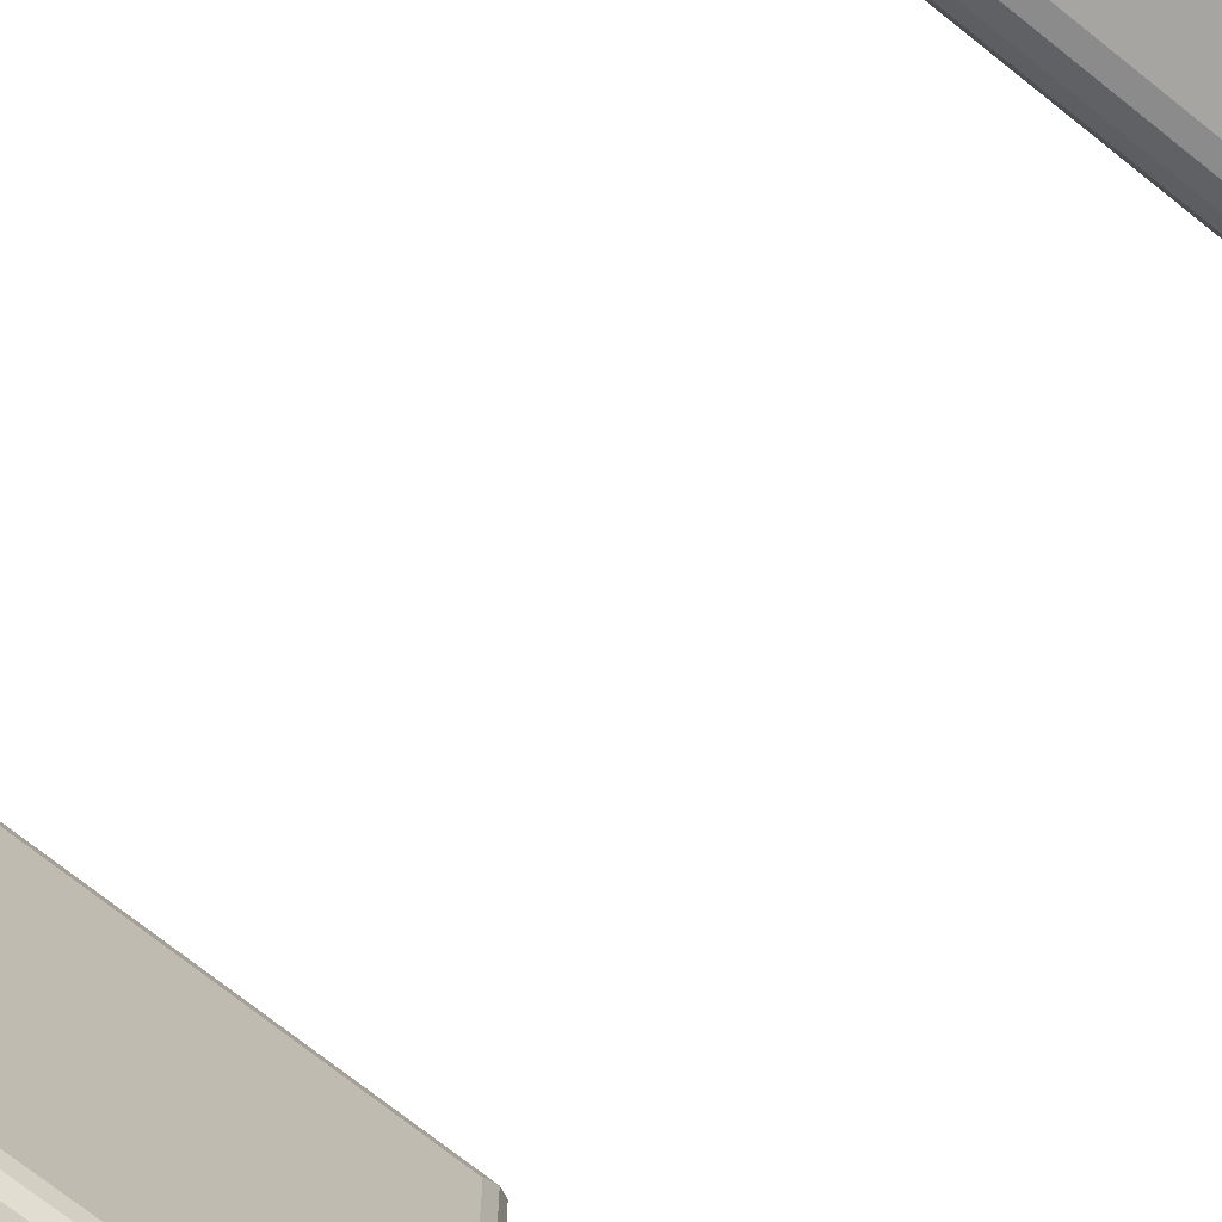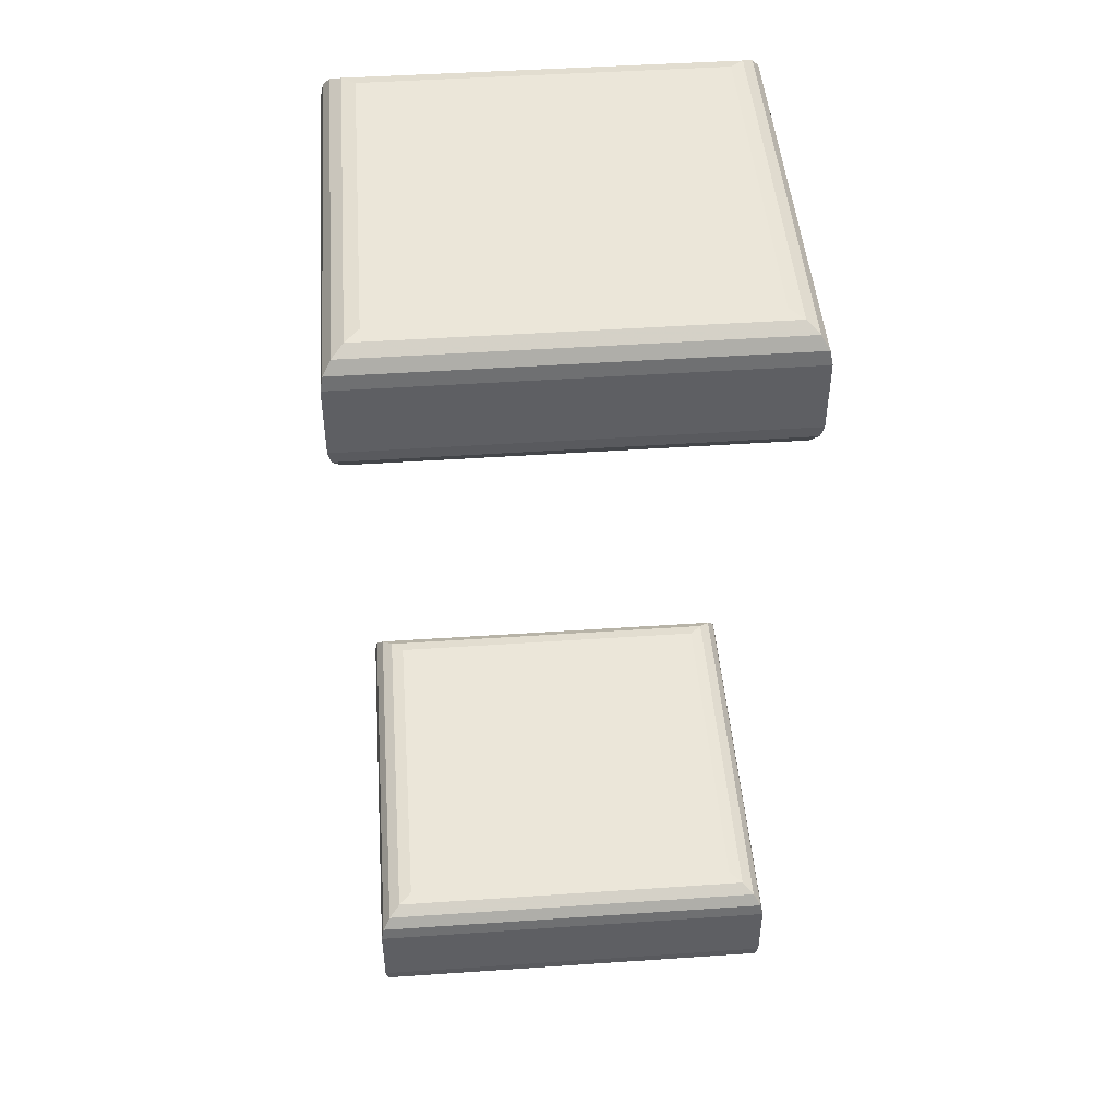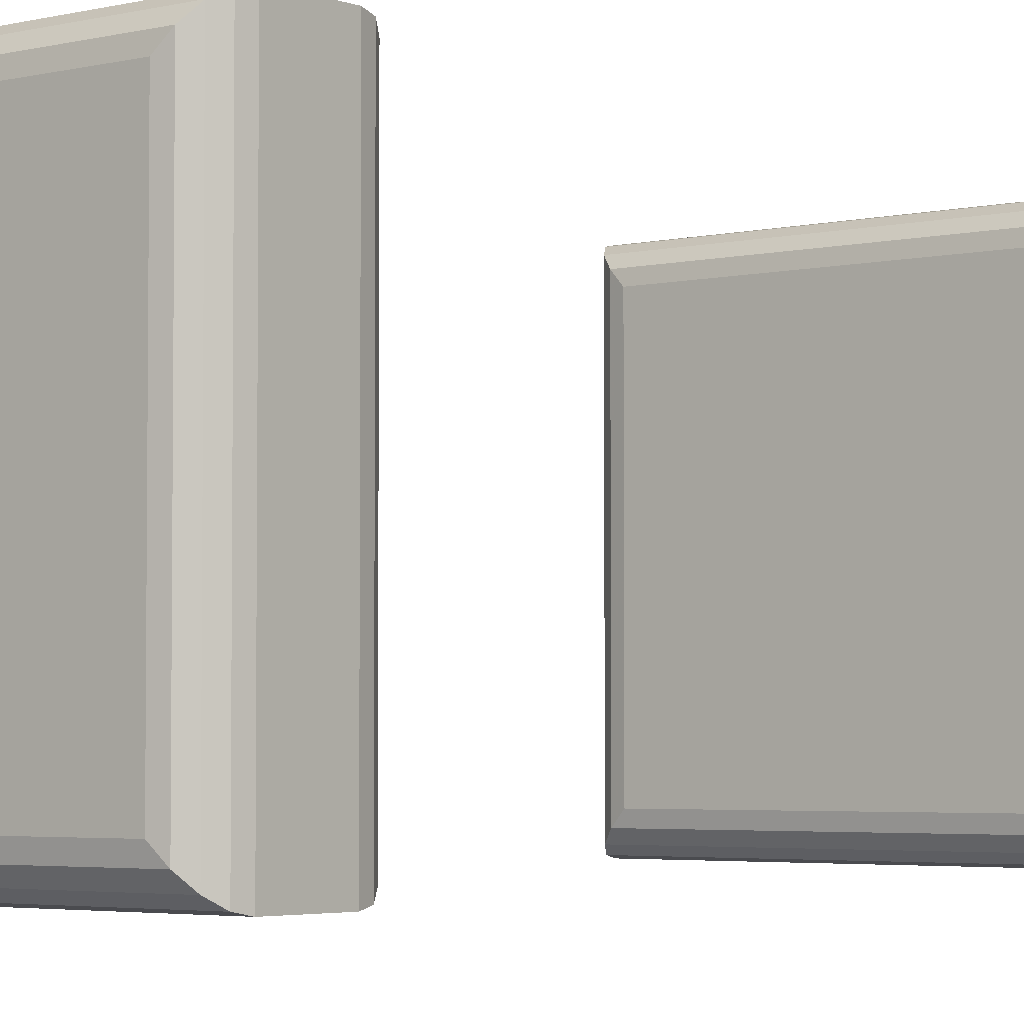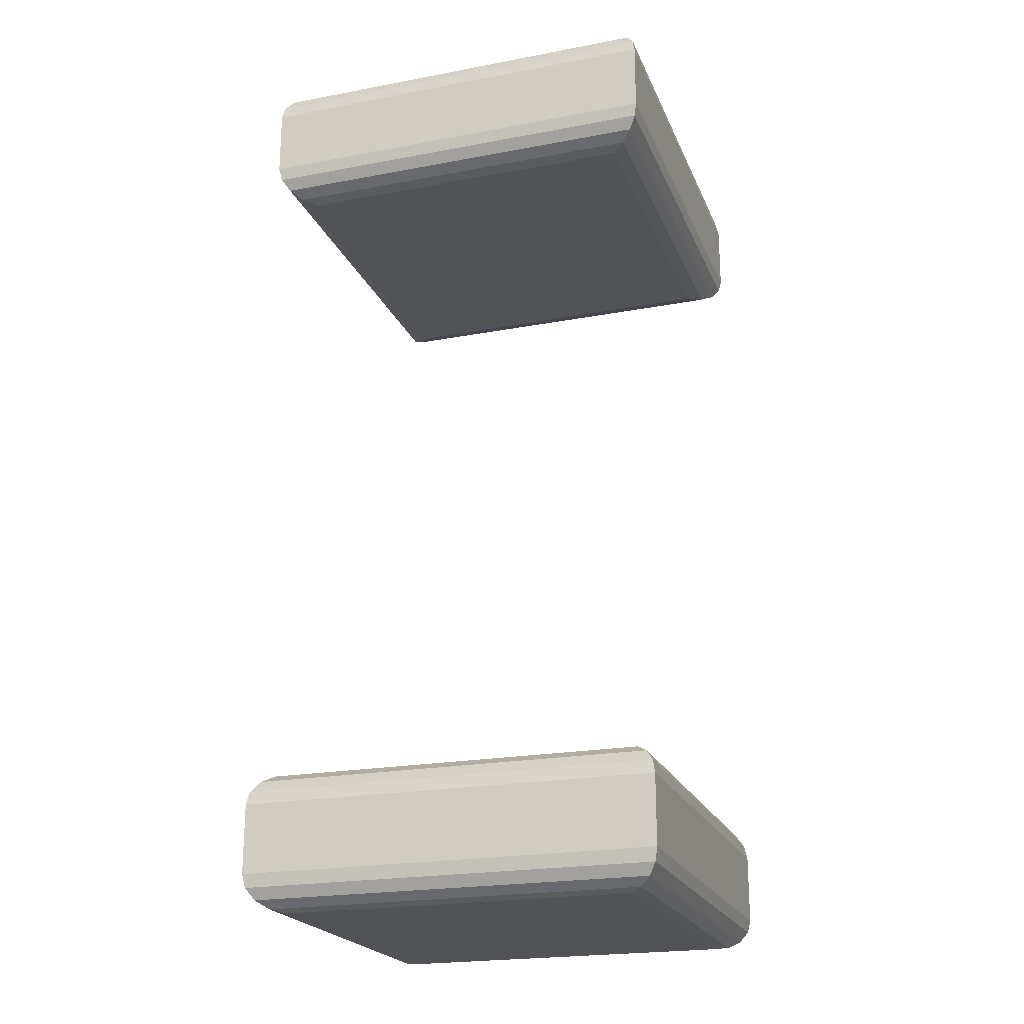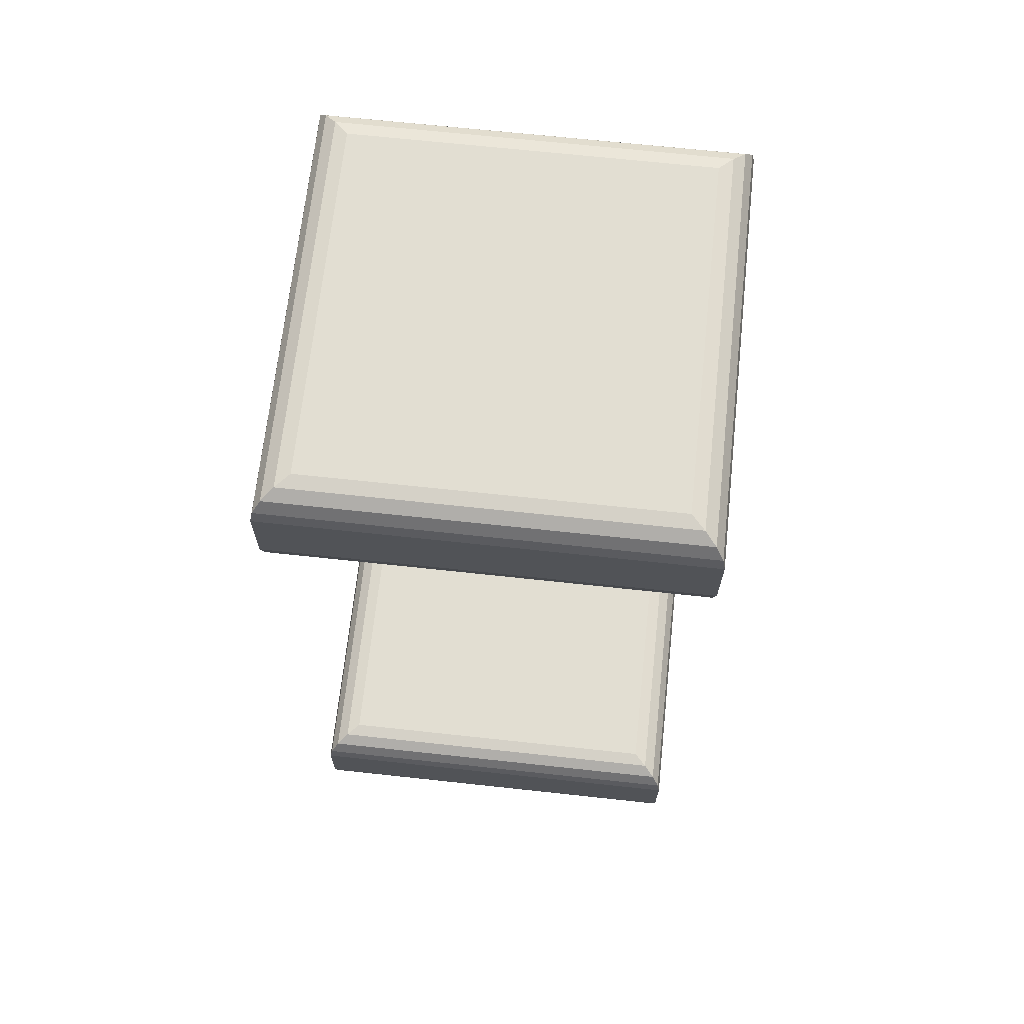
<metadata>
{"format":"obj","ext":"obj","renderer":"f3d","projection":"perspective","resolution":1024,"background":"white","views":[{"elev":-73.9,"azim":-38.4,"up":"+Z"},{"elev":46.7,"azim":85.6,"up":"+Y"},{"elev":-3.6,"azim":39.3,"up":"+Z"},{"elev":-21.8,"azim":18.3,"up":"+Y"},{"elev":67.9,"azim":-173.8,"up":"+Y"}]}
</metadata>
<code>
v -2.25 -0.4052 2.25
v -2.168 -0.5272 2.168
v -2.046 -0.6087 2.046
v -1.902 -0.6373 1.902
v -2.278 -0.2614 2.278
v 2.046 -0.6087 2.046
v 2.168 -0.5272 2.168
v 2.25 -0.4052 2.25
v 2.278 -0.2614 2.278
v 1.902 -0.6373 1.902
v -2.046 0.8379 2.046
v -2.168 0.7564 2.168
v -2.25 0.6344 2.25
v -2.278 0.4906 2.278
v -1.902 0.8665 1.902
v 2.25 0.6344 2.25
v 2.168 0.7564 2.168
v 2.046 0.8379 2.046
v 1.902 0.8665 1.902
v 2.278 0.4906 2.278
v -2.25 0.6344 -2.25
v -2.168 0.7564 -2.168
v -2.046 0.8379 -2.046
v -1.902 0.8665 -1.902
v -2.278 0.4906 -2.278
v 2.25 0.6344 -2.25
v 2.168 0.7564 -2.168
v 2.046 0.8379 -2.046
v 1.902 0.8665 -1.902
v 2.278 0.4906 -2.278
v -2.046 -0.6087 -2.046
v -2.168 -0.5272 -2.168
v -2.25 -0.4052 -2.25
v -2.278 -0.2614 -2.278
v -1.902 -0.6373 -1.902
v 2.25 -0.4052 -2.25
v 2.168 -0.5272 -2.168
v 2.046 -0.6087 -2.046
v 1.902 -0.6373 -1.902
v 2.278 -0.2614 -2.278
f 4 3 31 35
f 3 2 32 31
f 2 1 33 32
f 1 5 34 33
f 5 1 8 9
f 1 2 7 8
f 2 3 6 7
f 3 4 10 6
f 9 8 36 40
f 8 7 37 36
f 7 6 38 37
f 6 10 39 38
f 14 13 21 25
f 13 12 22 21
f 12 11 23 22
f 11 15 24 23
f 15 11 18 19
f 11 12 17 18
f 12 13 16 17
f 13 14 20 16
f 19 18 28 29
f 18 17 27 28
f 17 16 26 27
f 16 20 30 26
f 25 21 26 30
f 21 22 27 26
f 22 23 28 27
f 23 24 29 28
f 35 31 38 39
f 31 32 37 38
f 32 33 36 37
f 33 34 40 36
f 5 9 20 14
f 15 19 29 24
f 25 30 40 34
f 35 39 10 4
f 9 40 30 20
f 34 5 14 25
v -2.25 8.32 2.25
v -2.168 8.198 2.168
v -2.046 8.117 2.046
v -1.902 8.088 1.902
v -2.278 8.464 2.278
v 2.046 8.117 2.046
v 2.168 8.198 2.168
v 2.25 8.32 2.25
v 2.278 8.464 2.278
v 1.902 8.088 1.902
v -2.046 9.563 2.046
v -2.168 9.482 2.168
v -2.25 9.36 2.25
v -2.278 9.216 2.278
v -1.902 9.592 1.902
v 2.25 9.36 2.25
v 2.168 9.482 2.168
v 2.046 9.563 2.046
v 1.902 9.592 1.902
v 2.278 9.216 2.278
v -2.25 9.36 -2.25
v -2.168 9.482 -2.168
v -2.046 9.563 -2.046
v -1.902 9.592 -1.902
v -2.278 9.216 -2.278
v 2.25 9.36 -2.25
v 2.168 9.482 -2.168
v 2.046 9.563 -2.046
v 1.902 9.592 -1.902
v 2.278 9.216 -2.278
v -2.046 8.117 -2.046
v -2.168 8.198 -2.168
v -2.25 8.32 -2.25
v -2.278 8.464 -2.278
v -1.902 8.088 -1.902
v 2.25 8.32 -2.25
v 2.168 8.198 -2.168
v 2.046 8.117 -2.046
v 1.902 8.088 -1.902
v 2.278 8.464 -2.278
f 44 43 71 75
f 43 42 72 71
f 42 41 73 72
f 41 45 74 73
f 45 41 48 49
f 41 42 47 48
f 42 43 46 47
f 43 44 50 46
f 49 48 76 80
f 48 47 77 76
f 47 46 78 77
f 46 50 79 78
f 54 53 61 65
f 53 52 62 61
f 52 51 63 62
f 51 55 64 63
f 55 51 58 59
f 51 52 57 58
f 52 53 56 57
f 53 54 60 56
f 59 58 68 69
f 58 57 67 68
f 57 56 66 67
f 56 60 70 66
f 65 61 66 70
f 61 62 67 66
f 62 63 68 67
f 63 64 69 68
f 75 71 78 79
f 71 72 77 78
f 72 73 76 77
f 73 74 80 76
f 45 49 60 54
f 55 59 69 64
f 65 70 80 74
f 75 79 50 44
f 49 80 70 60
f 74 45 54 65

</code>
